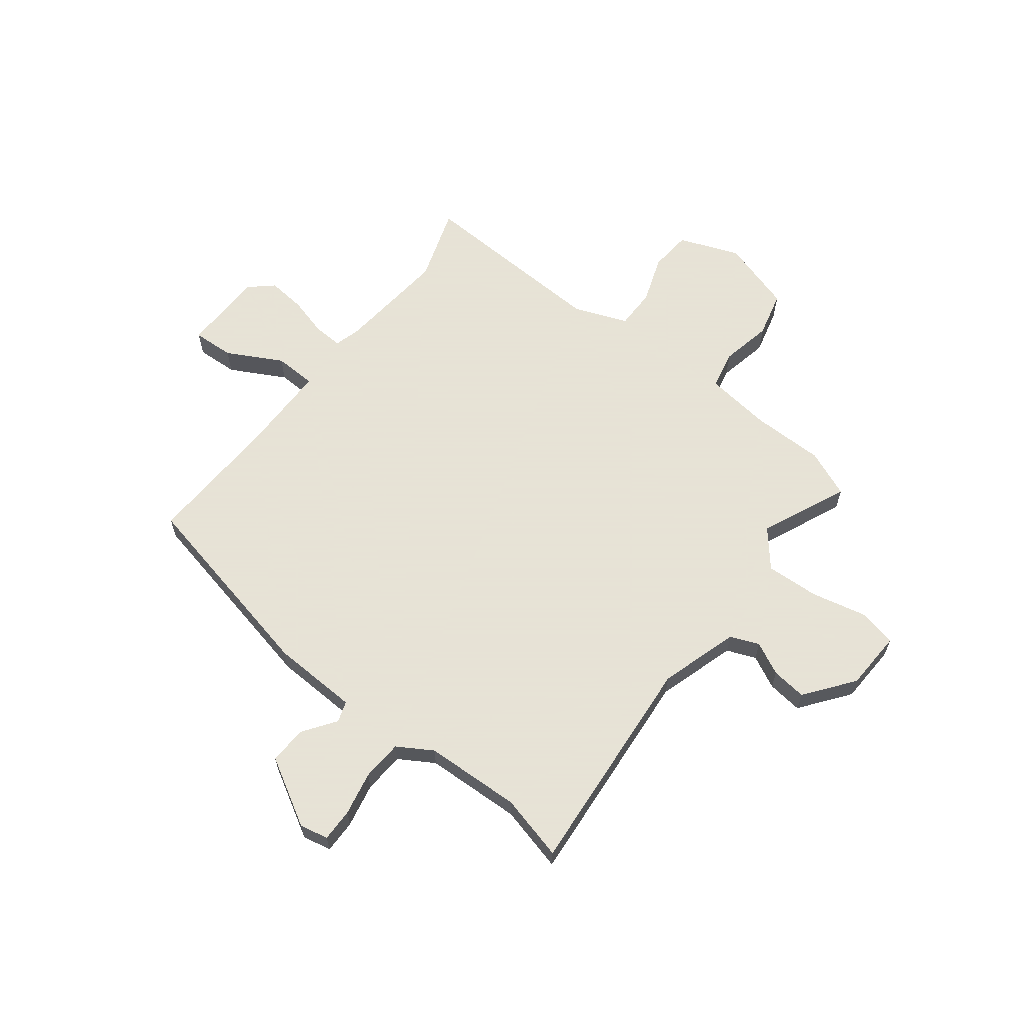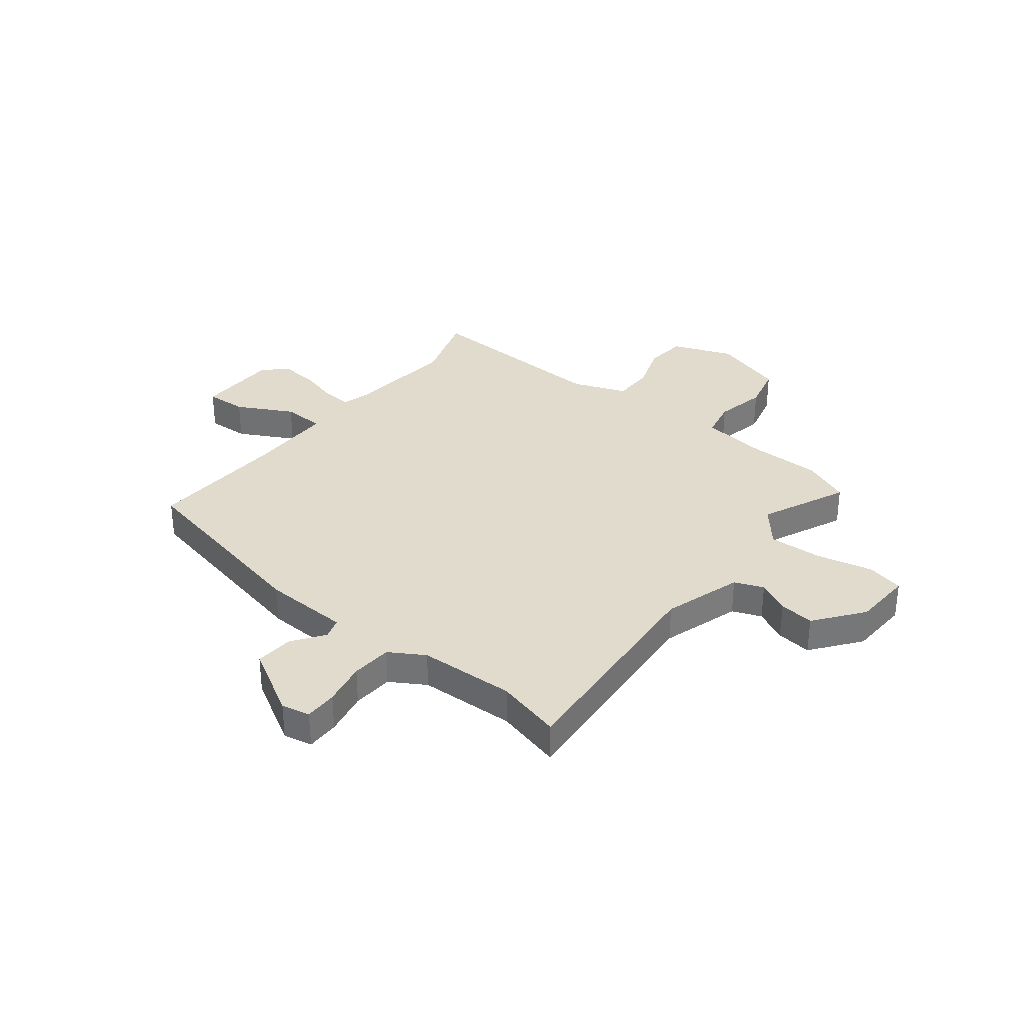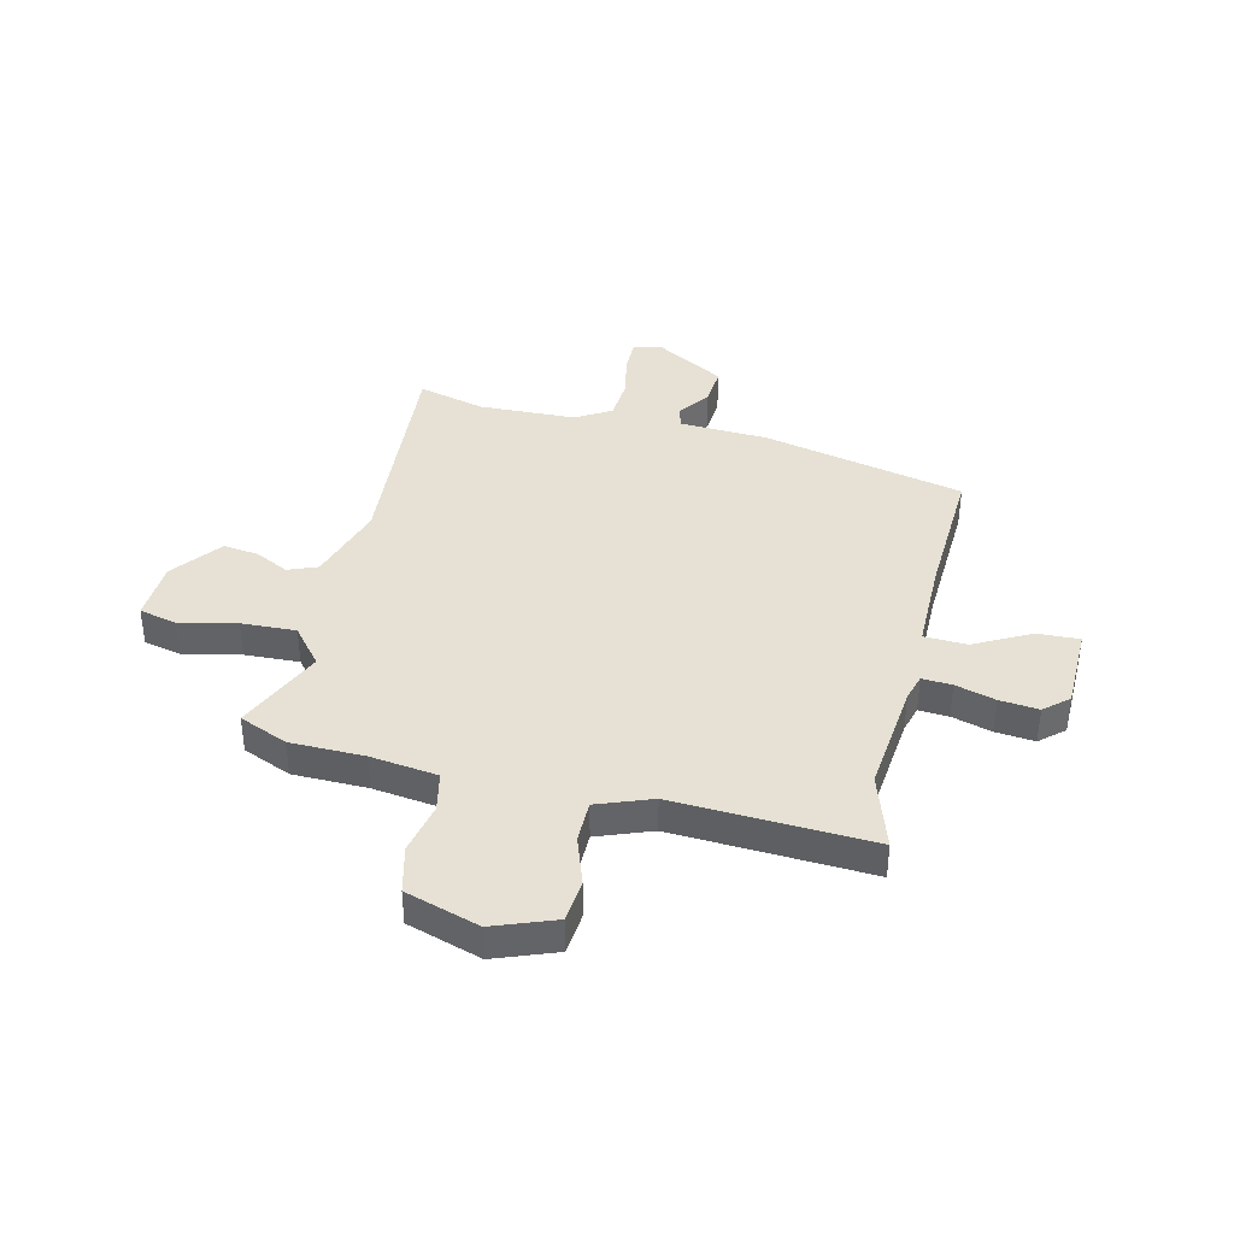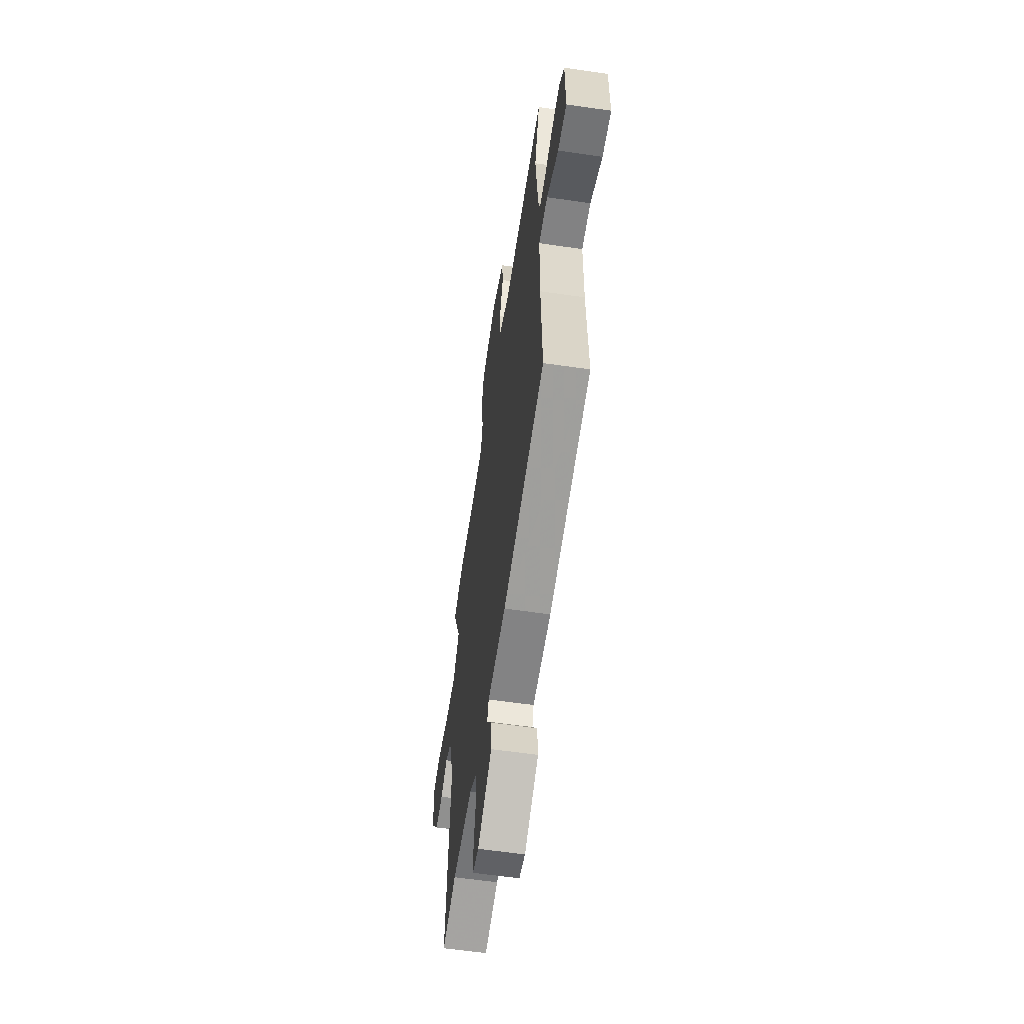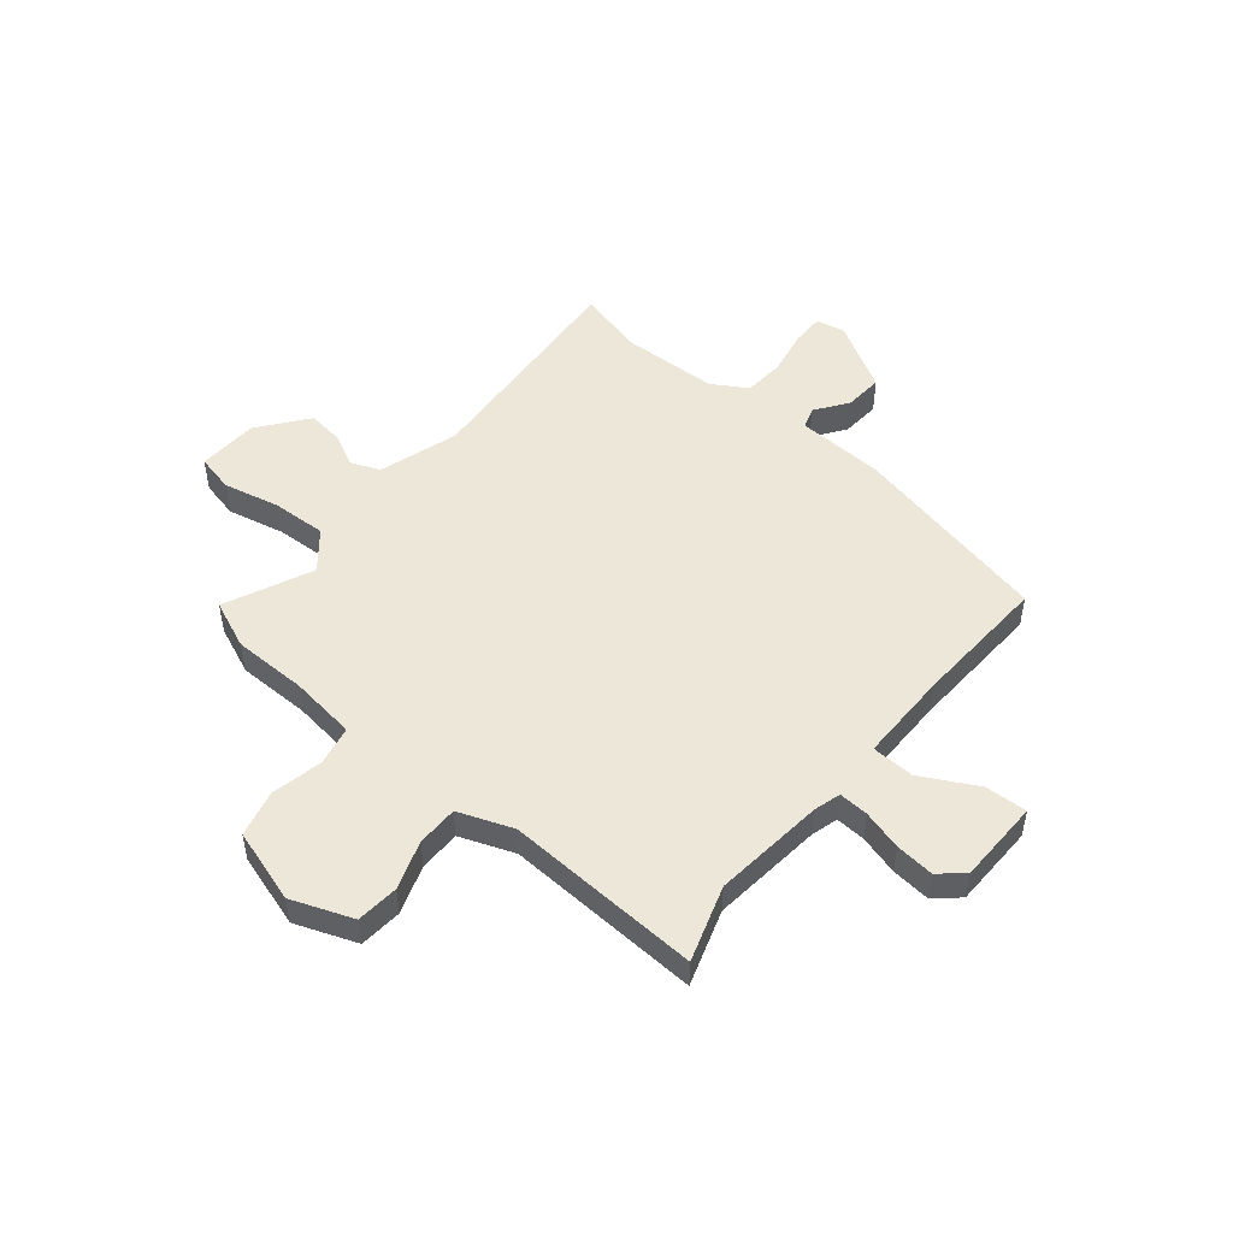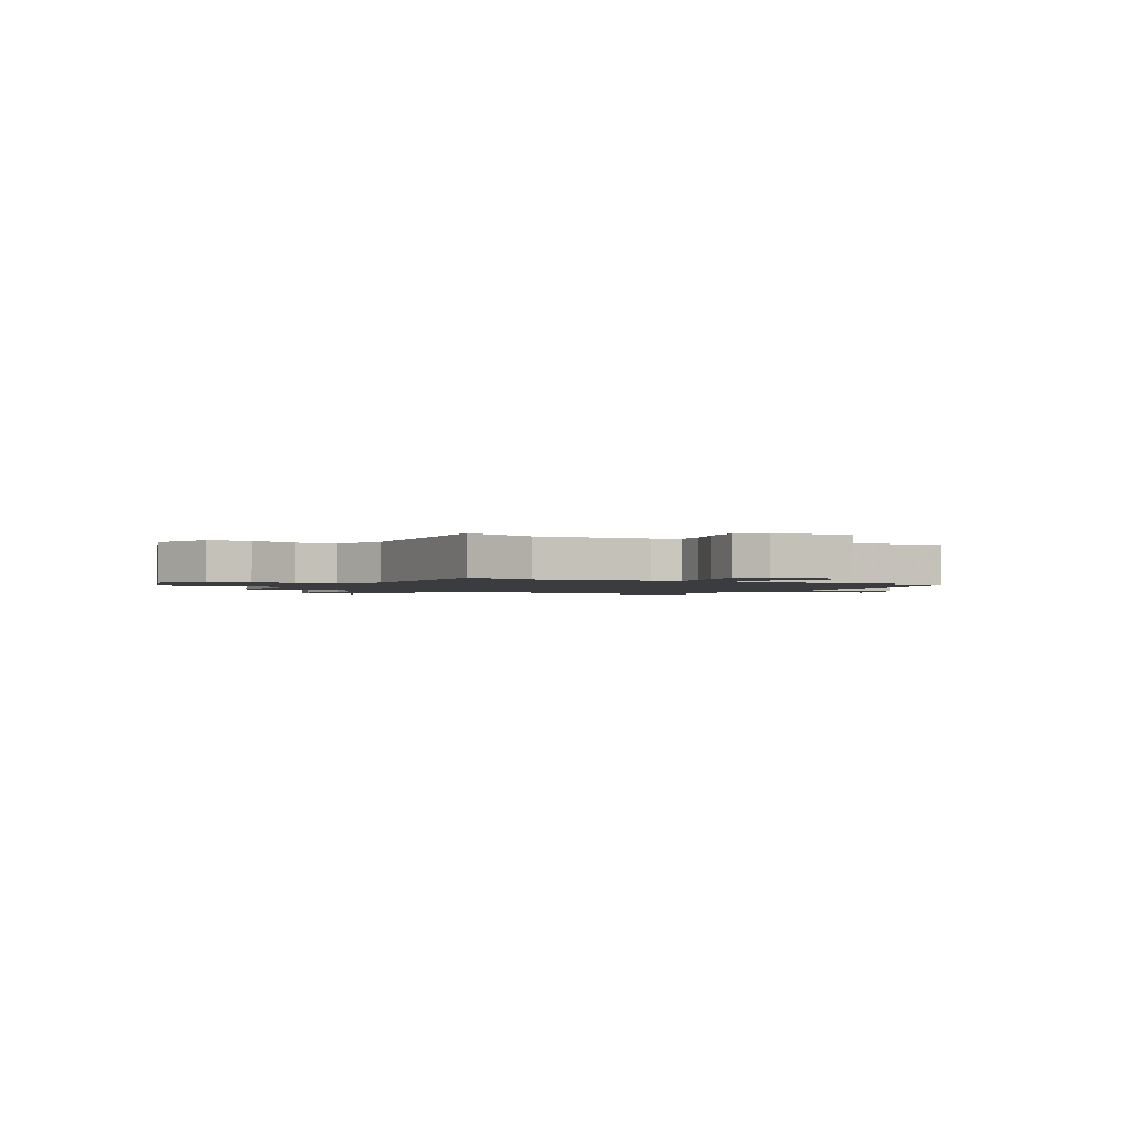
<metadata>
{"format":"obj","ext":"obj","renderer":"f3d","projection":"perspective","resolution":1024,"background":"white","views":[{"elev":62.8,"azim":-142.4,"up":"+Y"},{"elev":33.2,"azim":-141.7,"up":"+Y"},{"elev":39.1,"azim":13.7,"up":"+Y"},{"elev":-58.7,"azim":81.4,"up":"+Z"},{"elev":50.0,"azim":39.8,"up":"+Y"},{"elev":-1.7,"azim":61.4,"up":"+Y"}]}
</metadata>
<code>
v 0.504 0.07 0.513
v 0.457 0.07 0.371
v 0.478 0.07 0.16
v 0.492 0.07 0.11
v 0.548 0.07 0.113
v 0.623 0.07 0.134
v 0.696 0.07 0.141
v 0.741 0.07 0.101
v 0.743 0.07 -0.057
v 0.664 0.07 -0.053
v 0.559 0.07 0.003
v 0.479 0.07 0
v 0.478 0.07 -0.172
v 0.489 0.07 -0.43
v 0.11 0.07 -0.513
v -0.055 0.07 -0.52
v -0.068 0.07 -0.56
v -0.025 0.07 -0.621
v -0.02 0.07 -0.694
v -0.149 0.07 -0.768
v -0.204 0.07 -0.757
v -0.203 0.07 -0.694
v -0.186 0.07 -0.61
v -0.191 0.07 -0.532
v -0.257 0.07 -0.492
v -0.44 0.07 -0.485
v -0.565 0.07 -0.517
v -0.53 0.07 -0.09
v -0.576 0.07 0.06
v -0.631 0.07 0.082
v -0.693 0.07 0.051
v -0.76 0.07 0.043
v -0.83 0.07 0.135
v -0.835 0.07 0.249
v -0.764 0.07 0.265
v -0.657 0.07 0.241
v -0.555 0.07 0.236
v -0.497 0.07 0.306
v -0.57 0.07 0.471
v -0.479 0.07 0.509
v -0.34 0.07 0.51
v -0.214 0.07 0.526
v -0.198 0.07 0.6
v -0.218 0.07 0.697
v -0.196 0.07 0.785
v -0.057 0.07 0.828
v 0.058 0.07 0.784
v 0.065 0.07 0.704
v 0.033 0.07 0.613
v 0.033 0.07 0.535
v 0.135 0.07 0.496
v 0.504 0 0.513
v 0.457 0 0.371
v 0.478 0 0.16
v 0.492 0 0.11
v 0.548 0 0.113
v 0.623 0 0.134
v 0.696 0 0.141
v 0.741 0 0.101
v 0.743 0 -0.057
v 0.664 0 -0.053
v 0.559 0 0.003
v 0.479 0 0
v 0.478 0 -0.172
v 0.489 0 -0.43
v 0.11 0 -0.513
v -0.055 0 -0.52
v -0.068 0 -0.56
v -0.025 0 -0.621
v -0.02 0 -0.694
v -0.149 0 -0.768
v -0.204 0 -0.757
v -0.203 0 -0.694
v -0.186 0 -0.61
v -0.191 0 -0.532
v -0.257 0 -0.492
v -0.44 0 -0.485
v -0.565 0 -0.517
v -0.53 0 -0.09
v -0.576 0 0.06
v -0.631 0 0.082
v -0.693 0 0.051
v -0.76 0 0.043
v -0.83 0 0.135
v -0.835 0 0.249
v -0.764 0 0.265
v -0.657 0 0.241
v -0.555 0 0.236
v -0.497 0 0.306
v -0.57 0 0.471
v -0.479 0 0.509
v -0.34 0 0.51
v -0.214 0 0.526
v -0.198 0 0.6
v -0.218 0 0.697
v -0.196 0 0.785
v -0.057 0 0.828
v 0.058 0 0.784
v 0.065 0 0.704
v 0.033 0 0.613
v 0.033 0 0.535
v 0.135 0 0.496
f 46 47 48 49
f 46 49 50
f 43 44 45 46
f 42 43 46 50
f 41 42 50 51
f 38 39 40 41
f 33 34 35 36
f 33 36 37
f 30 31 32 33
f 30 33 37
f 29 30 37 38
f 26 27 28
f 25 26 28
f 24 25 28 29
f 20 21 22 23
f 20 23 24
f 17 18 19 20
f 16 17 20 24
f 13 14 15 16
f 12 13 16 24
f 8 9 10 11
f 8 11 12
f 5 6 7 8
f 4 5 8 12
f 3 4 12 24
f 51 1 2
f 29 38 41 51
f 24 29 51
f 2 3 24 51
f 100 99 98 97
f 101 100 97
f 97 96 95 94
f 101 97 94 93
f 102 101 93 92
f 92 91 90 89
f 87 86 85 84
f 88 87 84
f 84 83 82 81
f 88 84 81
f 89 88 81 80
f 79 78 77
f 79 77 76
f 80 79 76 75
f 74 73 72 71
f 75 74 71
f 71 70 69 68
f 75 71 68 67
f 67 66 65 64
f 75 67 64 63
f 62 61 60 59
f 63 62 59
f 59 58 57 56
f 63 59 56 55
f 75 63 55 54
f 53 52 102
f 102 92 89 80
f 102 80 75
f 102 75 54 53
f 1 52 53 2
f 2 53 54 3
f 3 54 55 4
f 4 55 56 5
f 5 56 57 6
f 6 57 58 7
f 7 58 59 8
f 8 59 60 9
f 9 60 61 10
f 10 61 62 11
f 11 62 63 12
f 12 63 64 13
f 13 64 65 14
f 14 65 66 15
f 15 66 67 16
f 16 67 68 17
f 17 68 69 18
f 18 69 70 19
f 19 70 71 20
f 20 71 72 21
f 21 72 73 22
f 22 73 74 23
f 23 74 75 24
f 24 75 76 25
f 25 76 77 26
f 26 77 78 27
f 27 78 79 28
f 28 79 80 29
f 29 80 81 30
f 30 81 82 31
f 31 82 83 32
f 32 83 84 33
f 33 84 85 34
f 34 85 86 35
f 35 86 87 36
f 36 87 88 37
f 37 88 89 38
f 38 89 90 39
f 39 90 91 40
f 40 91 92 41
f 41 92 93 42
f 42 93 94 43
f 43 94 95 44
f 44 95 96 45
f 45 96 97 46
f 46 97 98 47
f 47 98 99 48
f 48 99 100 49
f 49 100 101 50
f 50 101 102 51
f 51 102 52 1

</code>
